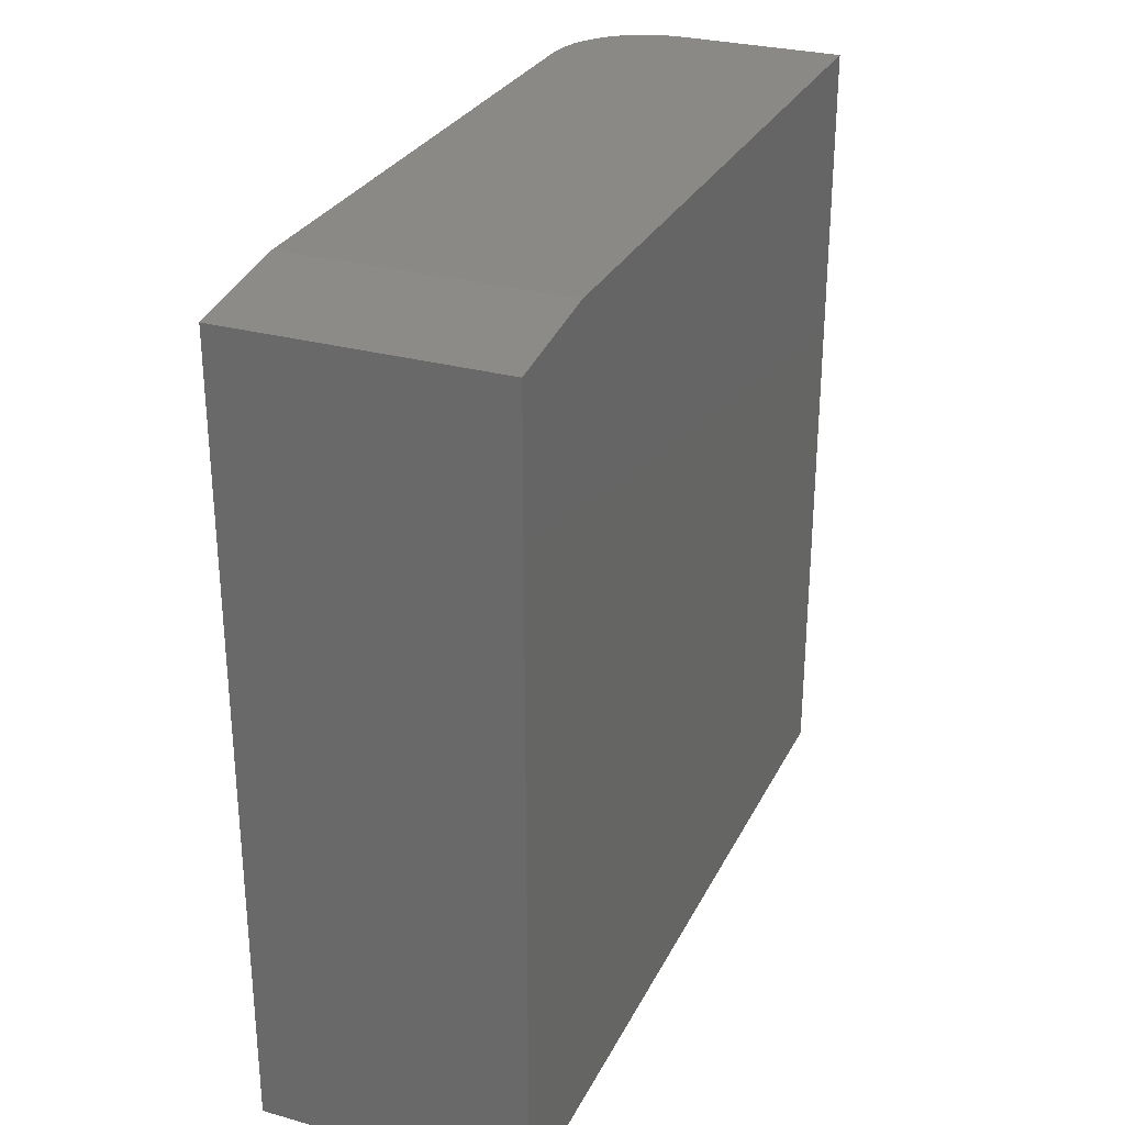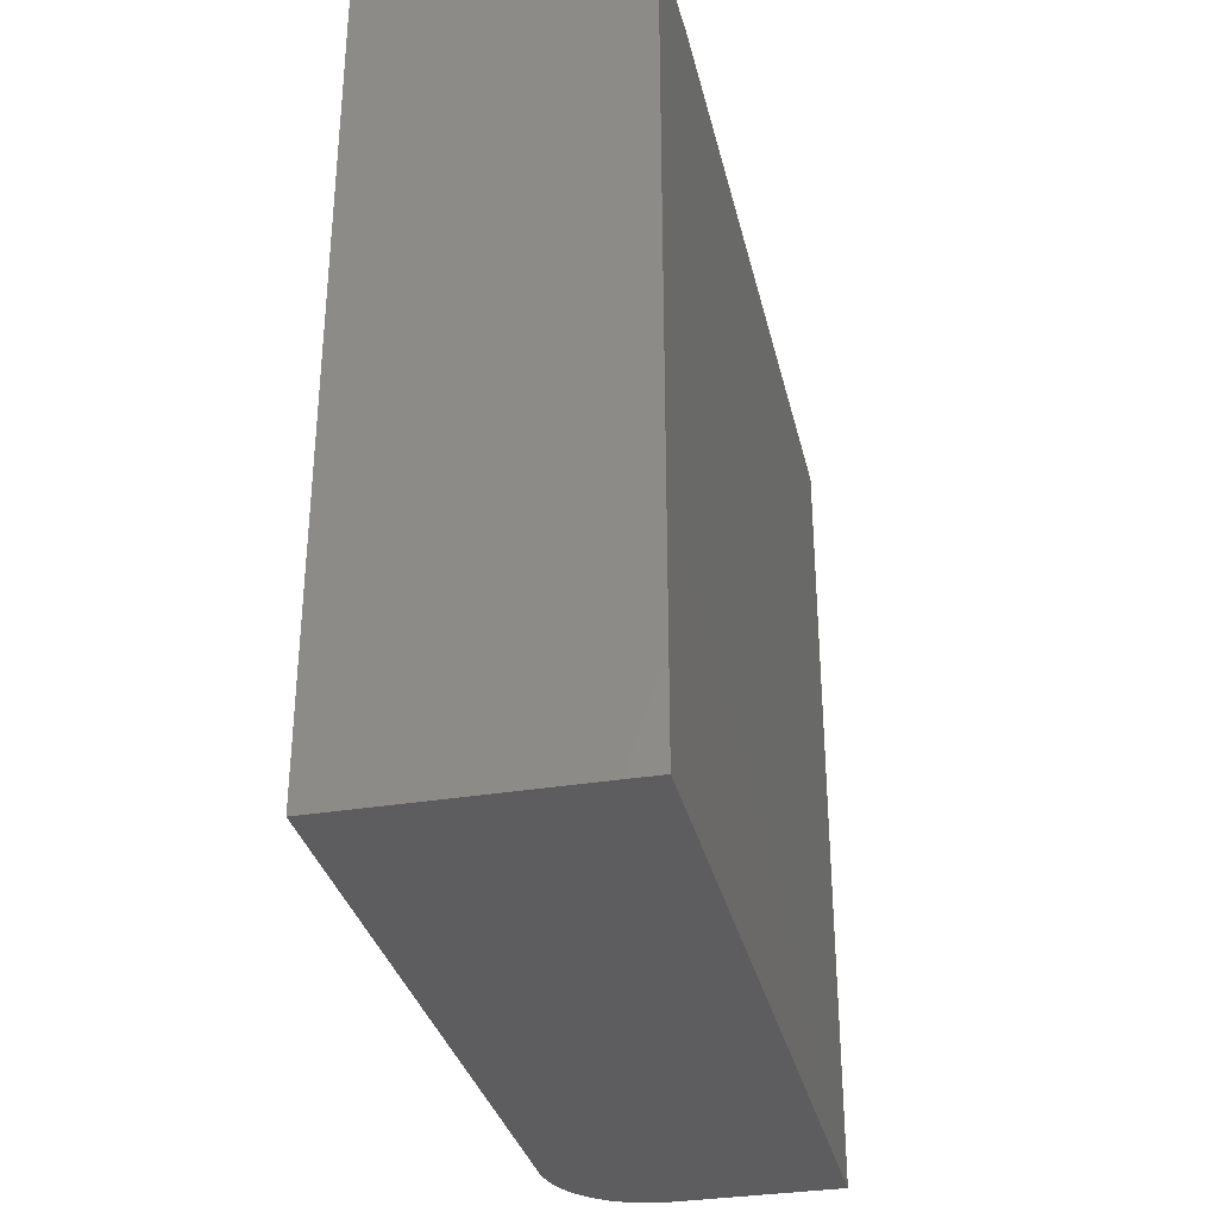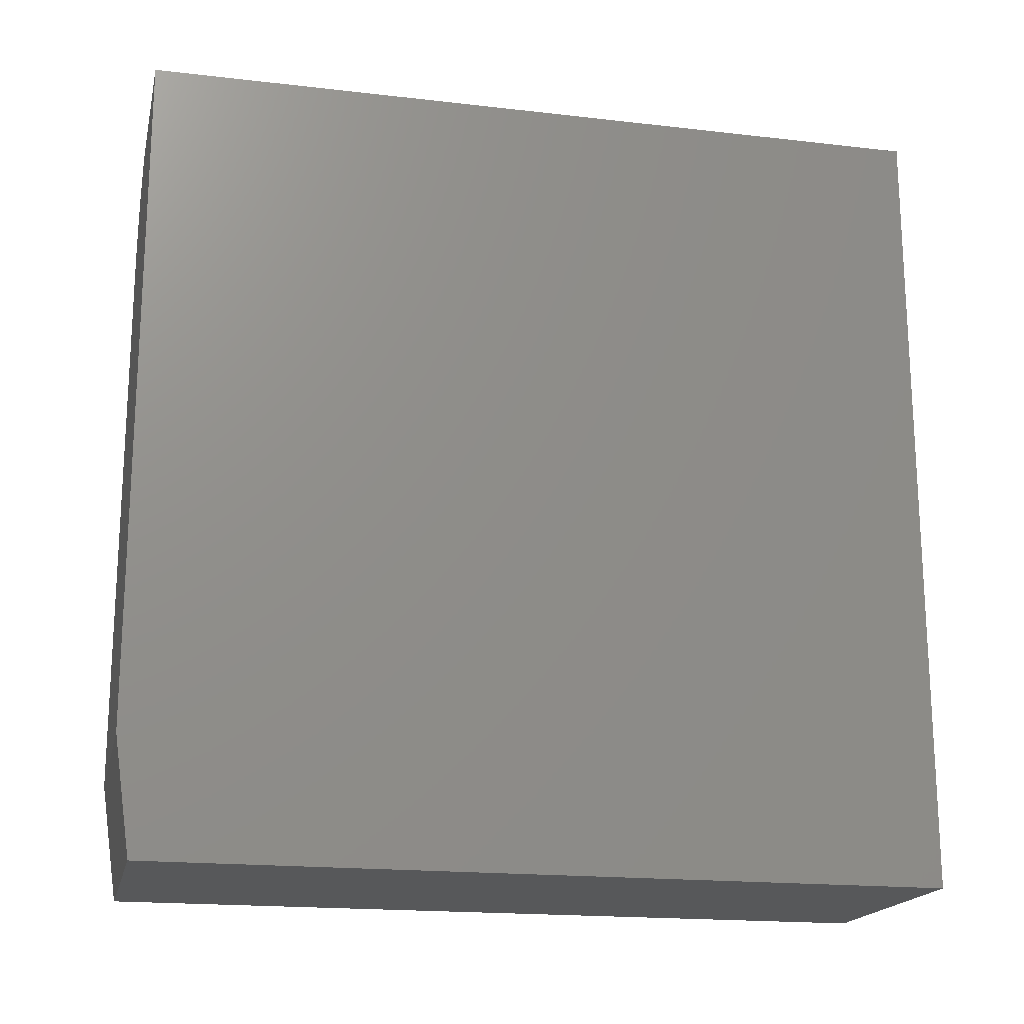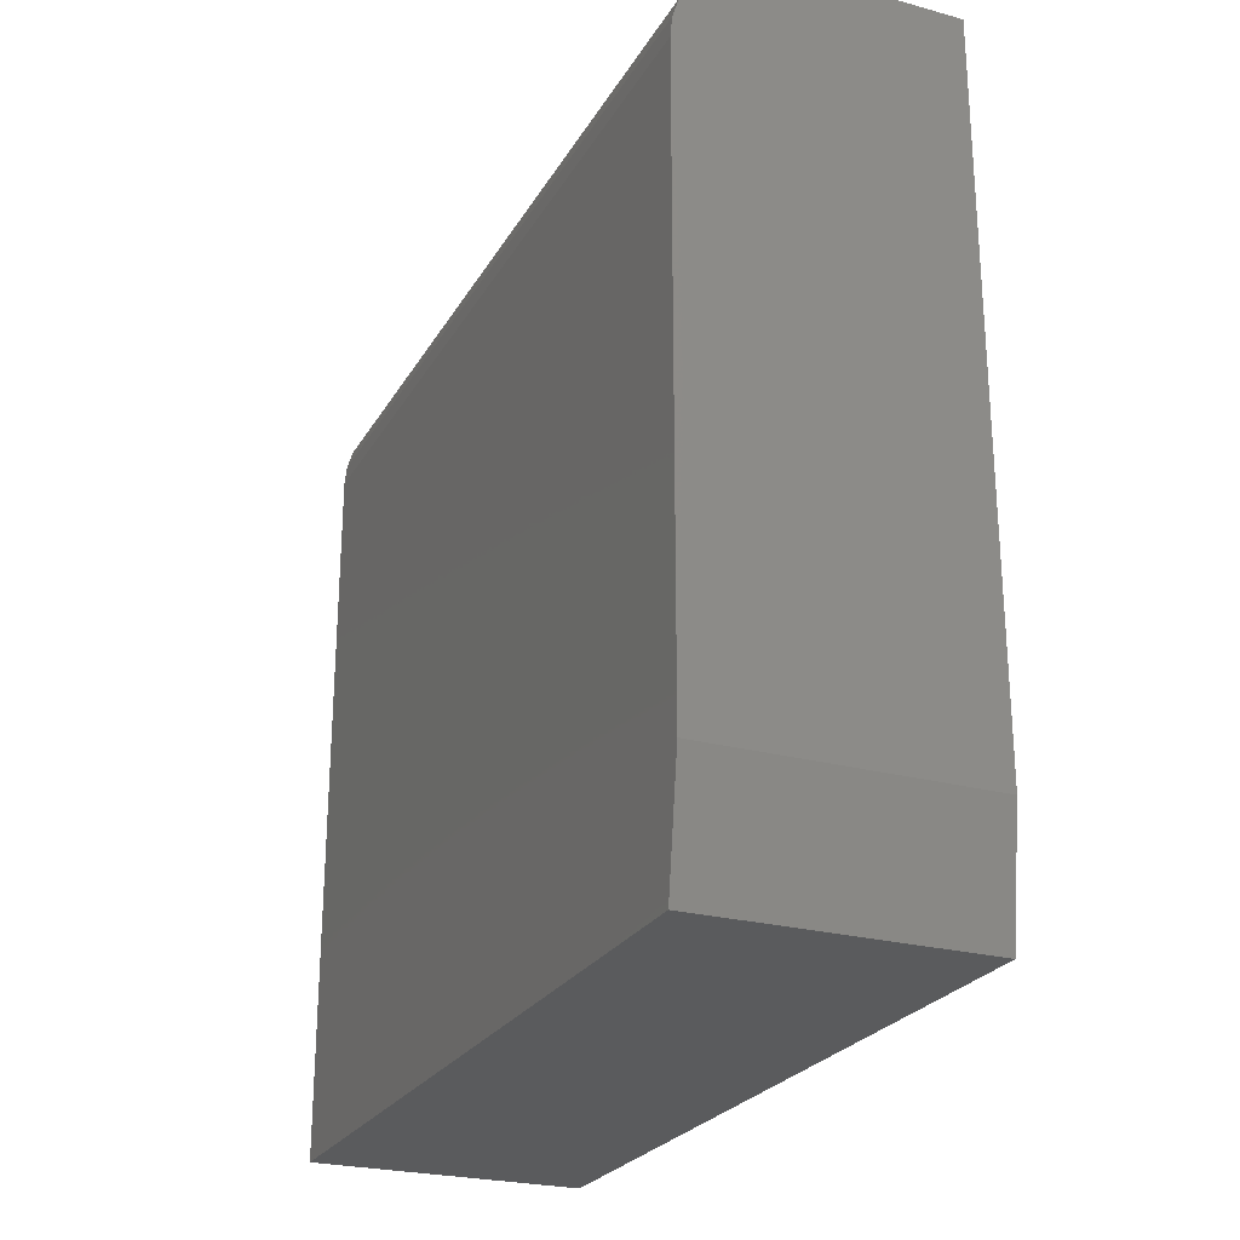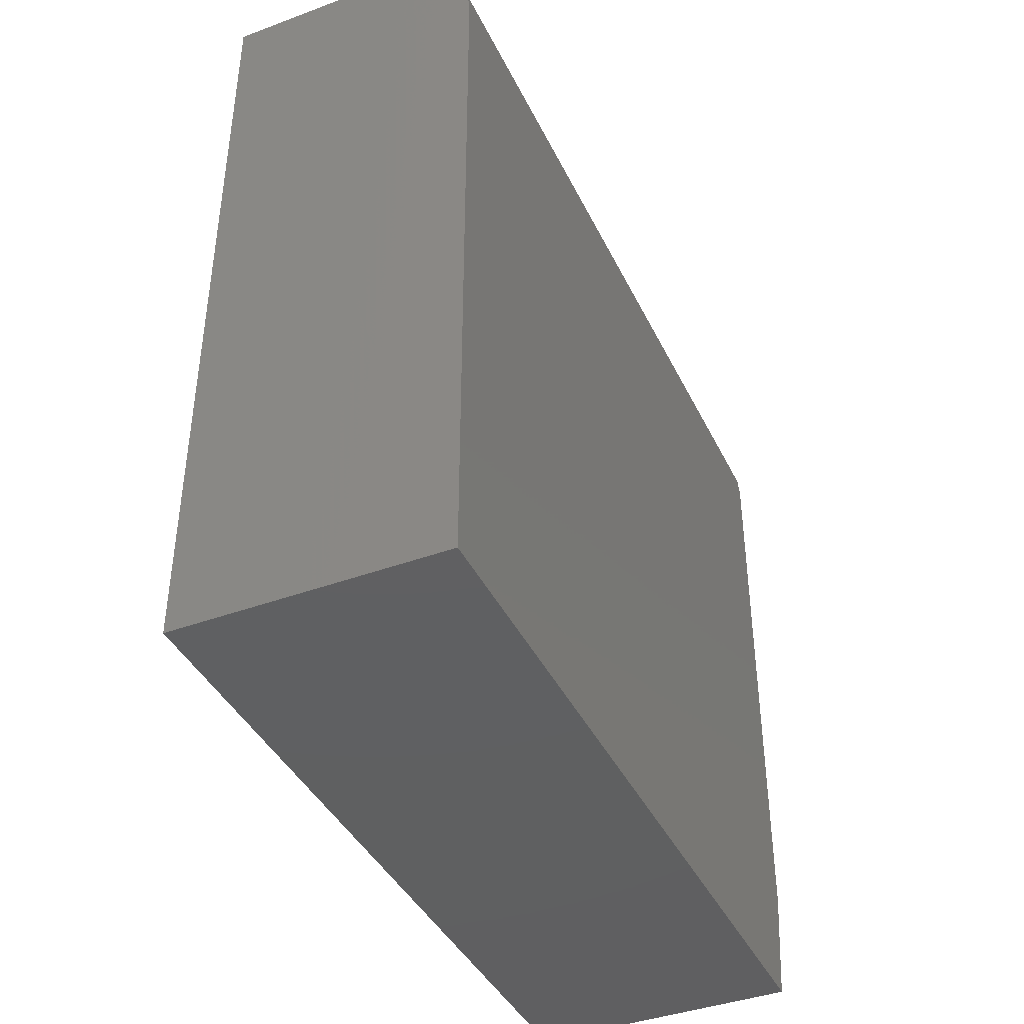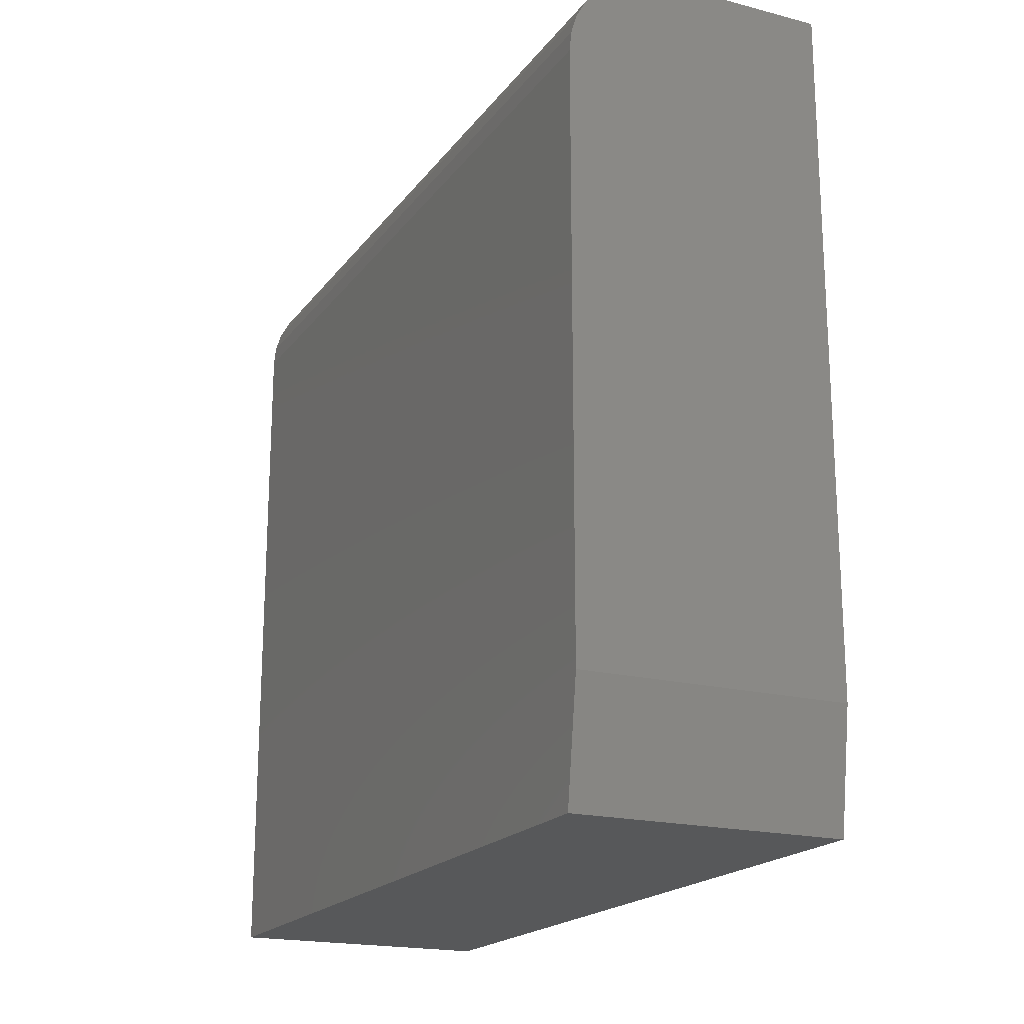
<metadata>
{"format":"stl","ext":"stl","renderer":"f3d","projection":"perspective","resolution":1024,"background":"white","views":[{"elev":28.8,"azim":22.4,"up":"+Z"},{"elev":-32.8,"azim":12.9,"up":"+Z"},{"elev":-18.3,"azim":77.4,"up":"+Y"},{"elev":-25.0,"azim":-23.7,"up":"+Y"},{"elev":-40.9,"azim":-155.8,"up":"+Y"},{"elev":-19.3,"azim":-25.6,"up":"+Y"}]}
</metadata>
<code>
# stl→obj: 26 verts, 48 faces
v -0.25 -0.6406 0.75
v -0.25 -0.09375 0.75
v -0.25 -0.75 0.7344
v -0.25 -0.09375 -4.018e-17
v -0.25 -0.75 0
v 0 -0.6406 0.75
v 0 4.592e-17 0.75
v -0.1562 4.592e-17 0.75
v -0.1745 -0.001801 0.75
v -0.1921 -0.007136 0.75
v -0.2083 -0.0158 0.75
v -0.2225 -0.02746 0.75
v -0.2342 -0.04167 0.75
v -0.2429 -0.05787 0.75
v -0.2482 -0.07546 0.75
v 0 -0.75 0
v 0 0 -4.592e-17
v 0 -0.75 0.7344
v -0.1562 0 -4.592e-17
v -0.2482 -0.07546 -4.13e-17
v -0.2429 -0.05787 -4.238e-17
v -0.2342 -0.04167 -4.337e-17
v -0.2225 -0.02746 -4.424e-17
v -0.2083 -0.0158 -4.496e-17
v -0.1921 -0.007136 -4.549e-17
v -0.1745 -0.001801 -4.581e-17
f 1 2 3
f 3 2 4
f 3 4 5
f 2 1 6
f 2 6 7
f 2 7 8
f 2 8 9
f 2 9 10
f 2 10 11
f 2 11 12
f 2 12 13
f 2 13 14
f 2 14 15
f 16 17 18
f 18 17 7
f 18 7 6
f 3 5 18
f 18 5 16
f 6 1 18
f 18 1 3
f 19 8 17
f 17 8 7
f 17 16 5
f 17 5 4
f 17 4 20
f 17 20 21
f 17 21 22
f 17 22 23
f 17 23 24
f 17 24 25
f 17 25 26
f 17 26 19
f 4 2 20
f 20 2 15
f 20 15 21
f 21 15 14
f 21 14 22
f 22 14 13
f 22 13 23
f 23 13 12
f 23 12 24
f 24 12 11
f 24 11 25
f 25 11 10
f 25 10 26
f 26 10 9
f 26 9 19
f 19 9 8

</code>
